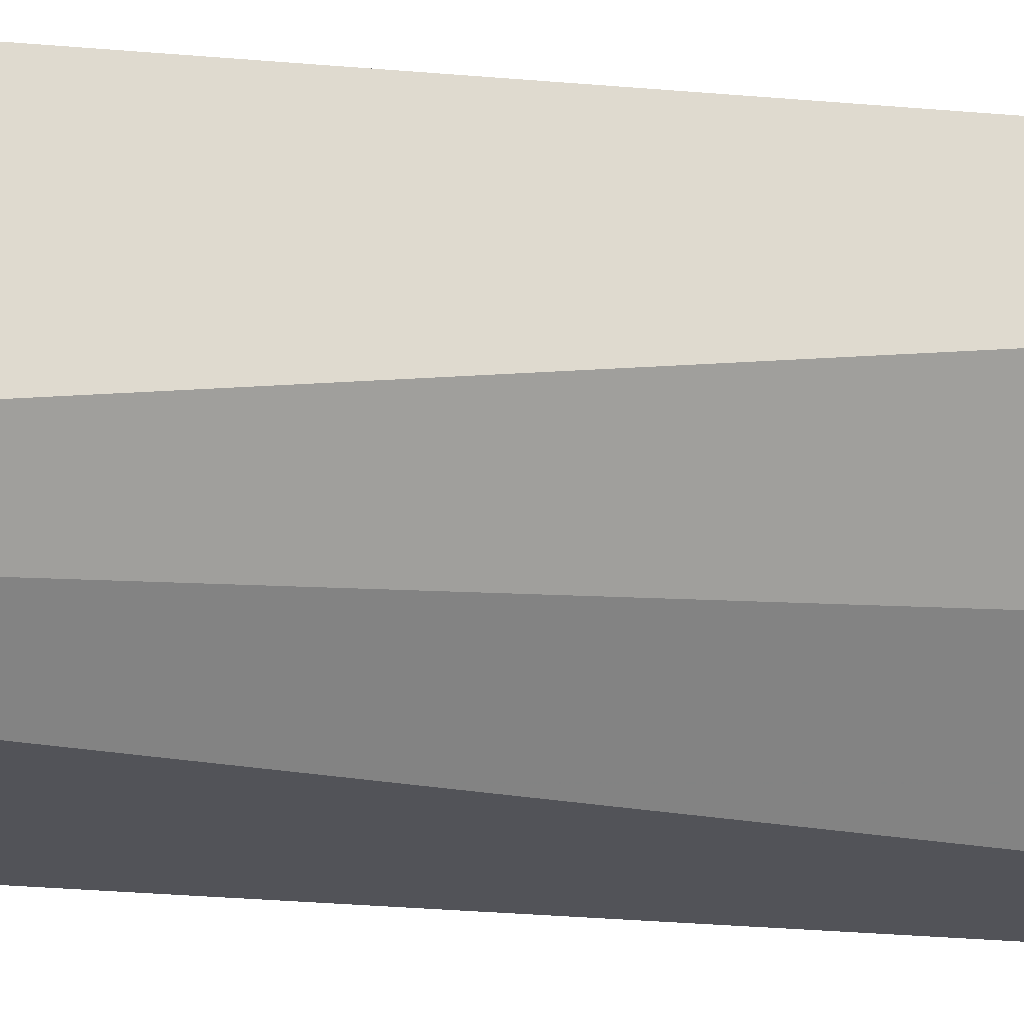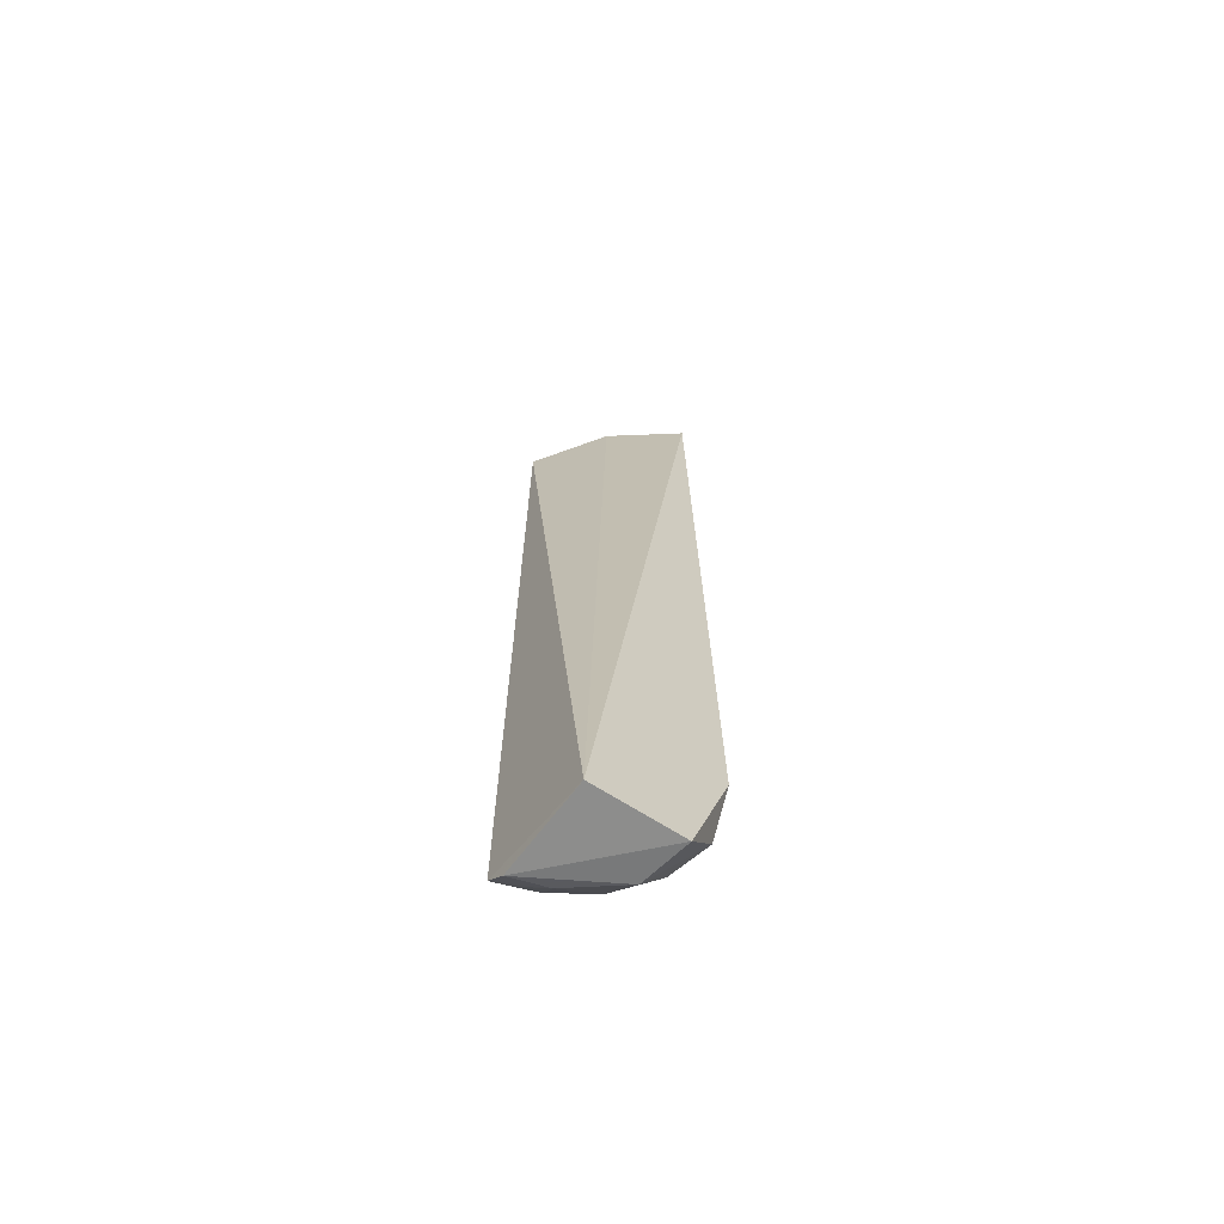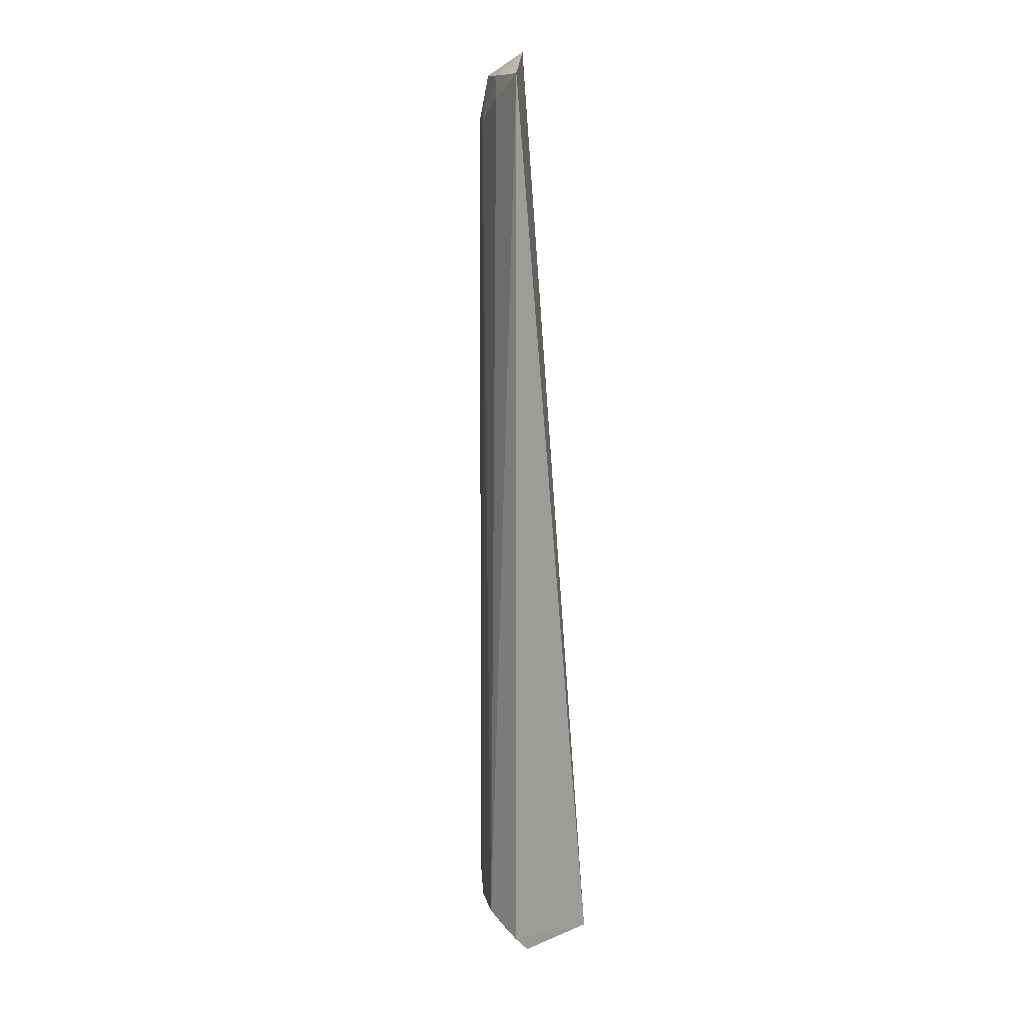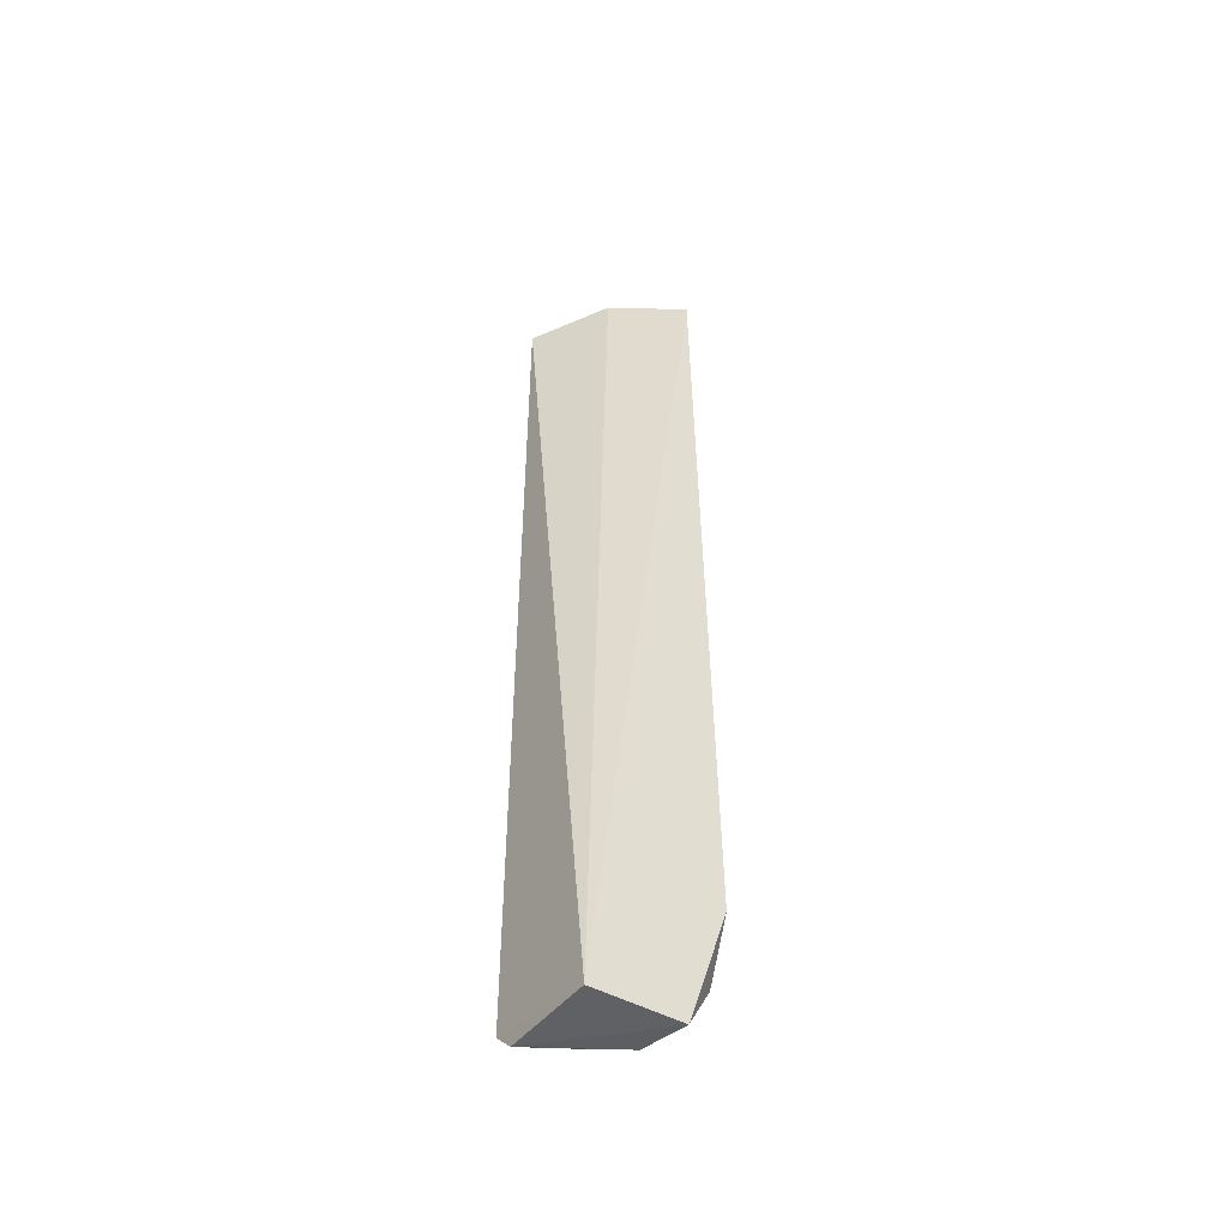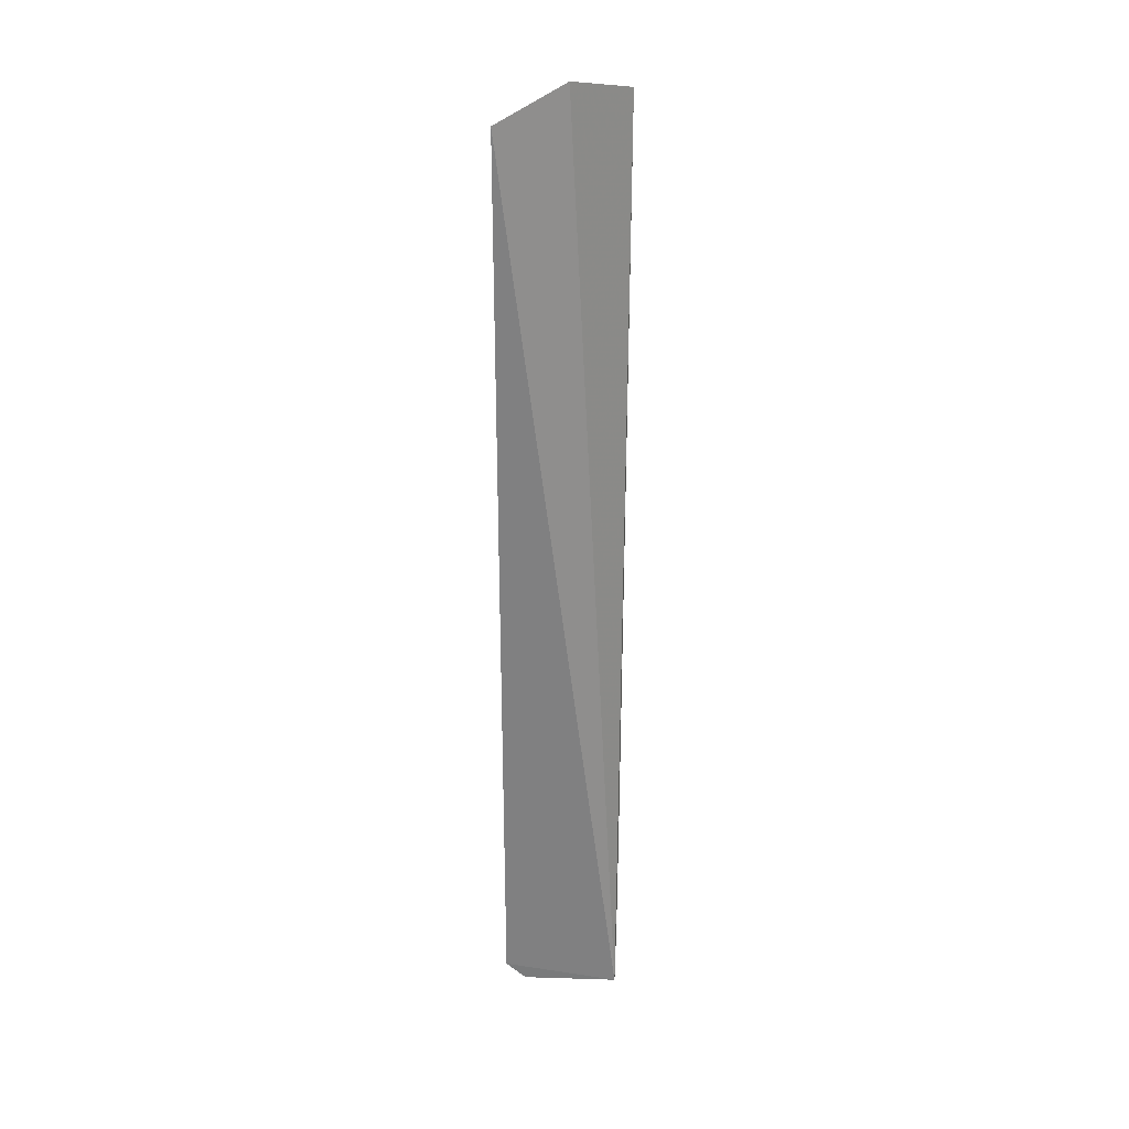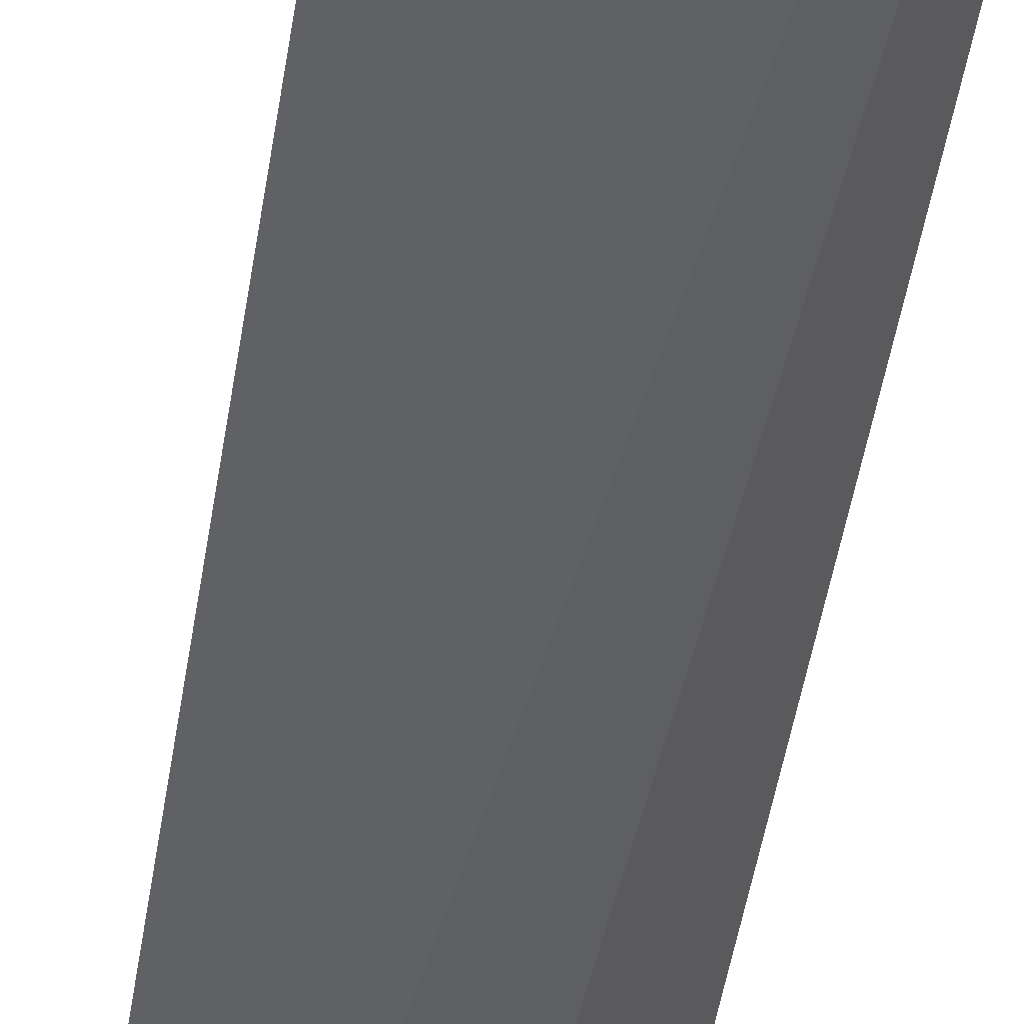
<metadata>
{"format":"obj","ext":"obj","renderer":"f3d","projection":"perspective","resolution":1024,"background":"white","views":[{"elev":-22.4,"azim":-99.7,"up":"+Y"},{"elev":-67.1,"azim":-33.0,"up":"+Z"},{"elev":12.7,"azim":-134.1,"up":"+Z"},{"elev":-48.2,"azim":-31.7,"up":"+Z"},{"elev":30.0,"azim":-87.5,"up":"+Z"},{"elev":-49.3,"azim":170.9,"up":"+Y"}]}
</metadata>
<code>
v 0.2101 0.04178 0.1402
v 0.2151 0.05601 -0.4621
v 0.2052 0.08333 0.109
v 0.1282 0.122 0.1402
v 0.1329 0.04353 -0.5
v 0.1573 0.1196 -0.4716
v 0.1979 0.08196 0.1402
v 0.2189 0.04304 -0.4167
v 0.1664 0.07882 0.1556
v 0.2066 0.08376 -0.4621
v 0.1826 0.102 0.1092
v 0.1281 0.1224 -0.4832
v 0.1928 0.04331 -0.5
v 0.1685 0.1029 0.1395
v 0.1542 0.1158 0.1241
v 0.1834 0.1032 -0.4716
v 0.1957 0.0879 0.1244
v 0.1864 0.07818 -0.4958
v 0.1415 0.1171 0.1396
v 0.1548 0.1052 -0.4901
v 0.1293 0.1089 -0.4967
v 0.1421 0.1185 -0.4812
f 7 1 3
f 8 3 1
f 9 5 1
f 9 4 5
f 9 1 7
f 10 8 2
f 10 3 8
f 12 5 4
f 12 4 6
f 13 2 8
f 13 8 1
f 13 1 5
f 14 9 7
f 14 7 11
f 15 11 6
f 15 6 4
f 15 14 11
f 16 6 11
f 16 11 3
f 16 3 10
f 17 11 7
f 17 7 3
f 17 3 11
f 18 10 2
f 18 2 13
f 18 16 10
f 19 4 9
f 19 9 14
f 19 15 4
f 19 14 15
f 20 6 16
f 20 16 18
f 21 18 13
f 21 13 5
f 21 20 18
f 21 5 12
f 21 12 20
f 22 20 12
f 22 12 6
f 22 6 20

</code>
